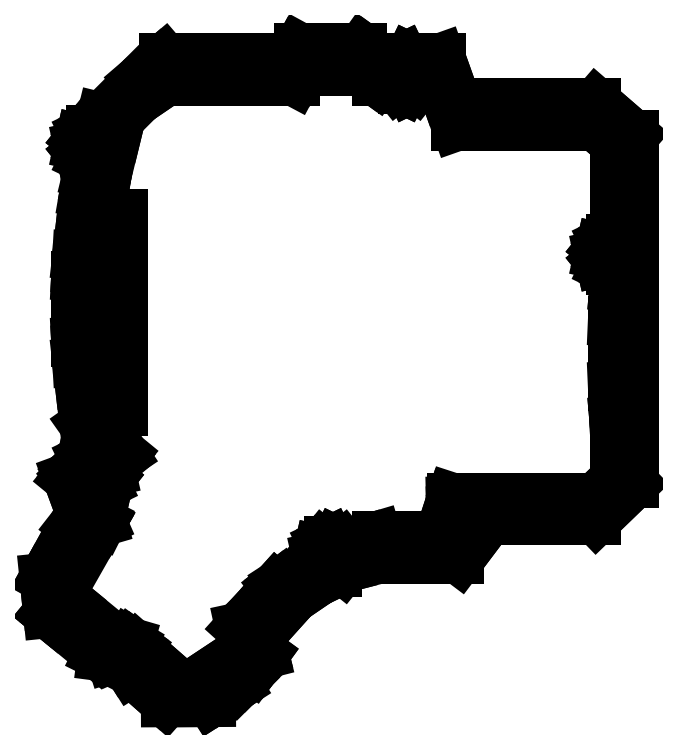
<metadata>
{"format":"dxf","ext":"dxf","renderer":"ezdxf+matplotlib","layout":"modelspace","background":"white","min_lineweight":24,"dpi":150}
</metadata>
<code>
0
SECTION
2
ENTITIES
0
LINE
8
0
10
-75.58
20
-72
11
-74.87
21
-78.86
0
LINE
8
0
10
-74.87
20
-78.86
11
-74.61
21
-81.42
0
LINE
8
0
10
-74.61
20
-81.42
11
-74.6
21
-81.43
0
LINE
8
0
10
-74.6
20
-81.43
11
-72.89
21
-82.84
0
LINE
8
0
10
-72.89
20
-82.84
11
-61.14
21
-92.49
0
LINE
8
0
10
-61.14
20
-92.49
11
-60.13
21
-92.99
0
LINE
8
0
10
-60.13
20
-92.99
11
-57.8
21
-93.29
0
LINE
8
0
10
-57.8
20
-93.29
11
-56.59
21
-92.91
0
LINE
8
0
10
-56.59
20
-92.91
11
-55.33
21
-92.36
0
LINE
8
0
10
-55.33
20
-92.36
11
-53.75
21
-94.86
0
LINE
8
0
10
-53.75
20
-94.86
11
-52.34
21
-97.09
0
LINE
8
0
10
-52.34
20
-97.09
11
-45.16
21
-103.4
0
LINE
8
0
10
-45.16
20
-103.4
11
-43.1
21
-105.3
0
LINE
8
0
10
-43.1
20
-105.3
11
-36.63
21
-105.2
0
LINE
8
0
10
-36.63
20
-105.2
11
-31.02
21
-105.2
0
LINE
8
0
10
-31.02
20
-105.2
11
-30.92
21
-105.1
0
LINE
8
0
10
-30.92
20
-105.1
11
-27.66
21
-103.1
0
LINE
8
0
10
-27.66
20
-103.1
11
-24.14
21
-100.8
0
LINE
8
0
10
-24.14
20
-100.8
11
-21.98
21
-98.63
0
LINE
8
0
10
-21.98
20
-98.63
11
-19.73
21
-96.37
0
LINE
8
0
10
-19.73
20
-96.37
11
-19.73
21
-96.37
0
LINE
8
0
10
-19.73
20
-96.37
11
-18.92
21
-95.25
0
LINE
8
0
10
-18.92
20
-95.25
11
-18.92
21
-95.25
0
LINE
8
0
10
-18.92
20
-95.25
11
-16.89
21
-92.46
0
LINE
8
0
10
-16.89
20
-92.46
11
-16.89
21
-92.46
0
LINE
8
0
10
-16.89
20
-92.46
11
-16.85
21
-92.41
0
LINE
8
0
10
-16.85
20
-92.41
11
-17.15
21
-91.25
0
LINE
8
0
10
-17.15
20
-91.25
11
-18.09
21
-87.54
0
LINE
8
0
10
-18.09
20
-87.54
11
-18.09
21
-87.54
0
LINE
8
0
10
-18.09
20
-87.54
11
-13.83
21
-82.81
0
LINE
8
0
10
-13.83
20
-82.81
11
-8.846
21
-77.28
0
LINE
8
0
10
-8.846
20
-77.28
11
-5.771
21
-75.18
0
LINE
8
0
10
-5.771
20
-75.18
11
1.101
21
-70.49
0
LINE
8
0
10
1.101
20
-70.49
11
2.559
21
-70.49
0
LINE
8
0
10
2.559
20
-70.49
11
2.591
21
-70.48
0
LINE
8
0
10
2.591
20
-70.48
11
4.264
21
-69.67
0
LINE
8
0
10
4.264
20
-69.67
11
4.547
21
-69.32
0
LINE
8
0
10
4.547
20
-69.32
11
5.509
21
-69.07
0
LINE
8
0
10
5.509
20
-69.07
11
13.36
21
-67.04
0
LINE
8
0
10
13.36
20
-67.04
11
21.34
21
-67.04
0
LINE
8
0
10
21.34
20
-67.04
11
21.38
21
-67.04
0
LINE
8
0
10
21.38
20
-67.04
11
35.33
21
-67.04
0
LINE
8
0
10
35.33
20
-67.04
11
39.85
21
-61.03
0
LINE
8
0
10
39.85
20
-61.03
11
43.36
21
-56.38
0
LINE
8
0
10
43.36
20
-56.38
11
43.36
21
-56.38
0
LINE
8
0
10
43.36
20
-56.38
11
43.42
21
-56.38
0
LINE
8
0
10
43.42
20
-56.38
11
50.59
21
-56.38
0
LINE
8
0
10
50.59
20
-56.38
11
52.95
21
-56.38
0
LINE
8
0
10
52.95
20
-56.38
11
72.04
21
-56.38
0
LINE
8
0
10
72.04
20
-56.38
11
76.13
21
-52.42
0
LINE
8
0
10
76.13
20
-52.42
11
82.04
21
-46.72
0
LINE
8
0
10
82.04
20
-46.72
11
82.04
21
-46.65
0
LINE
8
0
10
82.04
20
-46.65
11
82.04
21
-30.23
0
LINE
8
0
10
82.04
20
-30.23
11
82.04
21
6.233
0
LINE
8
0
10
82.04
20
6.233
11
82.04
21
22.65
0
LINE
8
0
10
82.04
20
22.65
11
82.04
21
25.28
0
LINE
8
0
10
82.04
20
25.28
11
82.04
21
25.36
0
LINE
8
0
10
82.04
20
25.36
11
82.04
21
31.35
0
LINE
8
0
10
82.04
20
31.35
11
82.04
21
37.96
0
LINE
8
0
10
82.04
20
37.96
11
82.04
21
46.34
0
LINE
8
0
10
82.04
20
46.34
11
82.04
21
46.38
0
LINE
8
0
10
82.04
20
46.38
11
78.86
21
49.13
0
LINE
8
0
10
78.86
20
49.13
11
72.04
21
55.04
0
LINE
8
0
10
72.04
20
55.04
11
52.71
21
55.04
0
LINE
8
0
10
52.71
20
55.04
11
51.84
21
55.04
0
LINE
8
0
10
51.84
20
55.04
11
40.06
21
55.04
0
LINE
8
0
10
40.06
20
55.04
11
34.67
21
55.04
0
LINE
8
0
10
34.67
20
55.04
11
33.15
21
59.32
0
LINE
8
0
10
33.15
20
59.32
11
30.4
21
67.04
0
LINE
8
0
10
30.4
20
67.04
11
22.41
21
67.04
0
LINE
8
0
10
22.41
20
67.04
11
22.3
21
67.09
0
LINE
8
0
10
22.3
20
67.09
11
22.27
21
67.1
0
LINE
8
0
10
22.27
20
67.1
11
20.38
21
67.1
0
LINE
8
0
10
20.38
20
67.1
11
20.35
21
67.09
0
LINE
8
0
10
20.35
20
67.09
11
20.24
21
67.04
0
LINE
8
0
10
20.24
20
67.04
11
19.38
21
67.04
0
LINE
8
0
10
19.38
20
67.04
11
19.34
21
67.04
0
LINE
8
0
10
19.34
20
67.04
11
13.36
21
67.04
0
LINE
8
0
10
13.36
20
67.04
11
10.7
21
68.95
0
LINE
8
0
10
10.7
20
68.95
11
9.432
21
69.86
0
LINE
8
0
10
9.432
20
69.86
11
-7.375
21
69.86
0
LINE
8
0
10
-7.375
20
69.86
11
-7.792
21
69.09
0
LINE
8
0
10
-7.792
20
69.09
11
-8.912
21
67.04
0
LINE
8
0
10
-8.912
20
67.04
11
-20.74
21
67.04
0
LINE
8
0
10
-20.74
20
67.04
11
-20.77
21
67.04
0
LINE
8
0
10
-20.77
20
67.04
11
-25.15
21
67.04
0
LINE
8
0
10
-25.15
20
67.04
11
-27.15
21
67.04
0
LINE
8
0
10
-27.15
20
67.04
11
-27.17
21
67.04
0
LINE
8
0
10
-27.17
20
67.04
11
-27.77
21
67.04
0
LINE
8
0
10
-27.77
20
67.04
11
-39.87
21
67.04
0
LINE
8
0
10
-39.87
20
67.04
11
-39.89
21
67.04
0
LINE
8
0
10
-39.89
20
67.04
11
-43.45
21
67.04
0
LINE
8
0
10
-43.45
20
67.04
11
-43.46
21
67.04
0
LINE
8
0
10
-43.46
20
67.04
11
-45.16
21
65.59
0
LINE
8
0
10
-45.16
20
65.59
11
-50.32
21
61.18
0
LINE
8
0
10
-50.32
20
61.18
11
-60.32
21
51.18
0
LINE
8
0
10
-60.32
20
51.18
11
-61.16
21
47.74
0
LINE
8
0
10
-61.16
20
47.74
11
-61.16
21
47.74
0
LINE
8
0
10
-61.16
20
47.74
11
-63.06
21
47.74
0
LINE
8
0
10
-63.06
20
47.74
11
-63.09
21
47.72
0
LINE
8
0
10
-63.09
20
47.72
11
-64.76
21
46.92
0
LINE
8
0
10
-64.76
20
46.92
11
-65.92
21
45.46
0
LINE
8
0
10
-65.92
20
45.46
11
-65.94
21
45.44
0
LINE
8
0
10
-65.94
20
45.44
11
-65.95
21
45.4
0
LINE
8
0
10
-65.95
20
45.4
11
-66.36
21
43.59
0
LINE
8
0
10
-66.36
20
43.59
11
-65.95
21
41.78
0
LINE
8
0
10
-65.95
20
41.78
11
-65.94
21
41.75
0
LINE
8
0
10
-65.94
20
41.75
11
-65.92
21
41.72
0
LINE
8
0
10
-65.92
20
41.72
11
-64.76
21
40.27
0
LINE
8
0
10
-64.76
20
40.27
11
-63.17
21
39.5
0
LINE
8
0
10
-63.17
20
39.5
11
-64
21
36.11
0
LINE
8
0
10
-64
20
36.11
11
-64.29
21
34.46
0
LINE
8
0
10
-64.29
20
34.46
11
-64.89
21
31.02
0
LINE
8
0
10
-64.89
20
31.02
11
-66.17
21
19.66
0
LINE
8
0
10
-66.17
20
19.66
11
-66.79
21
14.21
0
LINE
8
0
10
-66.79
20
14.21
11
-66.98
21
10.79
0
LINE
8
0
10
-66.98
20
10.79
11
-67.1
21
8.75
0
LINE
8
0
10
-67.1
20
8.75
11
-67.1
21
-8.75
0
LINE
8
0
10
-67.1
20
-8.75
11
-66.98
21
-10.79
0
LINE
8
0
10
-66.98
20
-10.79
11
-66.79
21
-14.21
0
LINE
8
0
10
-66.79
20
-14.21
11
-66.17
21
-19.66
0
LINE
8
0
10
-66.17
20
-19.66
11
-64.89
21
-31.02
0
LINE
8
0
10
-64.89
20
-31.02
11
-61.73
21
-35.49
0
LINE
8
0
10
-61.73
20
-35.49
11
-60.43
21
-37.33
0
LINE
8
0
10
-60.43
20
-37.33
11
-62.95
21
-39.45
0
LINE
8
0
10
-62.95
20
-39.45
11
-63.06
21
-39.45
0
LINE
8
0
10
-63.06
20
-39.45
11
-63.09
21
-39.46
0
LINE
8
0
10
-63.09
20
-39.46
11
-64.76
21
-40.27
0
LINE
8
0
10
-64.76
20
-40.27
11
-65.92
21
-41.72
0
LINE
8
0
10
-65.92
20
-41.72
11
-65.94
21
-41.75
0
LINE
8
0
10
-65.94
20
-41.75
11
-65.95
21
-41.78
0
LINE
8
0
10
-65.95
20
-41.78
11
-66
21
-42
0
LINE
8
0
10
-66
20
-42
11
-68.03
21
-43.7
0
LINE
8
0
10
-68.03
20
-43.7
11
-68.03
21
-43.7
0
LINE
8
0
10
-68.03
20
-43.7
11
-68.04
21
-43.72
0
LINE
8
0
10
-68.04
20
-43.72
11
-68.39
21
-44.14
0
LINE
8
0
10
-68.39
20
-44.14
11
-68.39
21
-44.14
0
LINE
8
0
10
-68.39
20
-44.14
11
-69.3
21
-45.25
0
LINE
8
0
10
-69.3
20
-45.25
11
-69.3
21
-45.25
0
LINE
8
0
10
-69.3
20
-45.25
11
-67.83
21
-49.23
0
LINE
8
0
10
-67.83
20
-49.23
11
-65.65
21
-55.16
0
LINE
8
0
10
-65.65
20
-55.16
11
-67.83
21
-57.95
0
LINE
8
0
10
-67.83
20
-57.95
11
-67.83
21
-57.95
0
LINE
8
0
10
-67.83
20
-57.95
11
-67.83
21
-57.95
0
LINE
8
0
10
-67.83
20
-57.95
11
-72.03
21
-65.56
0
LINE
8
0
10
-72.03
20
-65.56
11
-75.52
21
-71.89
0
LINE
8
0
10
-75.52
20
-71.89
11
-75.52
21
-71.89
0
LINE
8
0
10
-75.52
20
-71.89
11
-75.58
21
-72
0
LINE
8
0
10
-70.84
20
-75.54
11
-60.71
21
-57.7
0
LINE
8
0
10
-60.71
20
-57.7
11
-60.36
21
-57.09
0
LINE
8
0
10
-60.36
20
-57.09
11
-60.36
21
-57.09
0
LINE
8
0
10
-60.36
20
-57.09
11
-60.3
21
-56.98
0
LINE
8
0
10
-60.3
20
-56.98
11
-60.33
21
-56.87
0
LINE
8
0
10
-60.33
20
-56.87
11
-63.41
21
-49.84
0
LINE
8
0
10
-63.41
20
-49.84
11
-64.34
21
-47.71
0
LINE
8
0
10
-64.34
20
-47.71
11
-63.9
21
-47.33
0
LINE
8
0
10
-63.9
20
-47.33
11
-63.09
21
-47.72
0
LINE
8
0
10
-63.09
20
-47.72
11
-63.06
21
-47.74
0
LINE
8
0
10
-63.06
20
-47.74
11
-61.16
21
-47.74
0
LINE
8
0
10
-61.16
20
-47.74
11
-61.13
21
-47.72
0
LINE
8
0
10
-61.13
20
-47.72
11
-59.46
21
-46.92
0
LINE
8
0
10
-59.46
20
-46.92
11
-58.3
21
-45.46
0
LINE
8
0
10
-58.3
20
-45.46
11
-58.28
21
-45.44
0
LINE
8
0
10
-58.28
20
-45.44
11
-58.27
21
-45.4
0
LINE
8
0
10
-58.27
20
-45.4
11
-57.86
21
-43.59
0
LINE
8
0
10
-57.86
20
-43.59
11
-58.11
21
-42.48
0
LINE
8
0
10
-58.11
20
-42.48
11
-55.71
21
-40.47
0
LINE
8
0
10
-55.71
20
-40.47
11
-55.15
21
-39.78
0
LINE
8
0
10
-55.15
20
-39.78
11
-54.46
21
-38.94
0
LINE
8
0
10
-54.46
20
-38.94
11
-54.46
21
-38.94
0
LINE
8
0
10
-54.46
20
-38.94
11
-56.01
21
-36.6
0
LINE
8
0
10
-56.01
20
-36.6
11
-59.79
21
-30.92
0
LINE
8
0
10
-59.79
20
-30.92
11
-60.18
21
-27.45
0
LINE
8
0
10
-60.18
20
-27.45
11
-54.49
21
-27.45
0
LINE
8
0
10
-54.49
20
-27.45
11
-54.49
21
25.45
0
LINE
8
0
10
-54.49
20
25.45
11
-60.41
21
25.45
0
LINE
8
0
10
-60.41
20
25.45
11
-59.79
21
30.92
0
LINE
8
0
10
-59.79
20
30.92
11
-59.54
21
32.32
0
LINE
8
0
10
-59.54
20
32.32
11
-58.9
21
36.01
0
LINE
8
0
10
-58.9
20
36.01
11
-56.24
21
46.92
0
LINE
8
0
10
-56.24
20
46.92
11
-55.22
21
51.08
0
LINE
8
0
10
-55.22
20
51.08
11
-50.22
21
56.08
0
LINE
8
0
10
-50.22
20
56.08
11
-44.77
21
59.78
0
LINE
8
0
10
-44.77
20
59.78
11
-43.17
21
60.87
0
LINE
8
0
10
-43.17
20
60.87
11
-30.55
21
60.87
0
LINE
8
0
10
-30.55
20
60.87
11
-27.51
21
60.87
0
LINE
8
0
10
-27.51
20
60.87
11
-25.51
21
60.87
0
LINE
8
0
10
-25.51
20
60.87
11
-24.93
21
60.87
0
LINE
8
0
10
-24.93
20
60.87
11
-12.44
21
60.87
0
LINE
8
0
10
-12.44
20
60.87
11
-12.42
21
60.87
0
LINE
8
0
10
-12.42
20
60.87
11
-8.654
21
60.87
0
LINE
8
0
10
-8.654
20
60.87
11
-7.556
21
62.93
0
LINE
8
0
10
-7.556
20
62.93
11
-7.154
21
63.69
0
LINE
8
0
10
-7.154
20
63.69
11
4.342
21
63.69
0
LINE
8
0
10
4.342
20
63.69
11
4.368
21
63.69
0
LINE
8
0
10
4.368
20
63.69
11
9.46
21
63.69
0
LINE
8
0
10
9.46
20
63.69
11
11.95
21
61.88
0
LINE
8
0
10
11.95
20
61.88
11
13.35
21
60.87
0
LINE
8
0
10
13.35
20
60.87
11
17.69
21
60.87
0
LINE
8
0
10
17.69
20
60.87
11
18.67
21
59.63
0
LINE
8
0
10
18.67
20
59.63
11
20.35
21
58.83
0
LINE
8
0
10
20.35
20
58.83
11
20.38
21
58.81
0
LINE
8
0
10
20.38
20
58.81
11
22.27
21
58.81
0
LINE
8
0
10
22.27
20
58.81
11
22.3
21
58.83
0
LINE
8
0
10
22.3
20
58.83
11
23.98
21
59.63
0
LINE
8
0
10
23.98
20
59.63
11
24.96
21
60.87
0
LINE
8
0
10
24.96
20
60.87
11
25.05
21
60.87
0
LINE
8
0
10
25.05
20
60.87
11
30.39
21
60.87
0
LINE
8
0
10
30.39
20
60.87
11
31.65
21
57.29
0
LINE
8
0
10
31.65
20
57.29
11
34.61
21
48.87
0
LINE
8
0
10
34.61
20
48.87
11
46.78
21
48.87
0
LINE
8
0
10
46.78
20
48.87
11
51.92
21
48.87
0
LINE
8
0
10
51.92
20
48.87
11
53.84
21
48.87
0
LINE
8
0
10
53.84
20
48.87
11
54.74
21
48.87
0
LINE
8
0
10
54.74
20
48.87
11
71.94
21
48.87
0
LINE
8
0
10
71.94
20
48.87
11
73.63
21
47.4
0
LINE
8
0
10
73.63
20
47.4
11
76.94
21
44.54
0
LINE
8
0
10
76.94
20
44.54
11
76.94
21
34.66
0
LINE
8
0
10
76.94
20
34.66
11
76.94
21
29.6
0
LINE
8
0
10
76.94
20
29.6
11
76.94
21
25.5
0
LINE
8
0
10
76.94
20
25.5
11
76.94
21
21.75
0
LINE
8
0
10
76.94
20
21.75
11
76.94
21
18.59
0
LINE
8
0
10
76.94
20
18.59
11
76.09
21
18.59
0
LINE
8
0
10
76.09
20
18.59
11
76.06
21
18.58
0
LINE
8
0
10
76.06
20
18.58
11
74.39
21
17.77
0
LINE
8
0
10
74.39
20
17.77
11
73.23
21
16.32
0
LINE
8
0
10
73.23
20
16.32
11
73.21
21
16.29
0
LINE
8
0
10
73.21
20
16.29
11
73.2
21
16.26
0
LINE
8
0
10
73.2
20
16.26
11
72.78
21
14.45
0
LINE
8
0
10
72.78
20
14.45
11
73.2
21
12.64
0
LINE
8
0
10
73.2
20
12.64
11
73.21
21
12.6
0
LINE
8
0
10
73.21
20
12.6
11
73.23
21
12.57
0
LINE
8
0
10
73.23
20
12.57
11
74.39
21
11.12
0
LINE
8
0
10
74.39
20
11.12
11
76.06
21
10.32
0
LINE
8
0
10
76.06
20
10.32
11
76.09
21
10.3
0
LINE
8
0
10
76.09
20
10.3
11
76.94
21
10.3
0
LINE
8
0
10
76.94
20
10.3
11
76.94
21
6.233
0
LINE
8
0
10
76.94
20
6.233
11
76.92
21
5.995
0
LINE
8
0
10
76.92
20
5.995
11
76.92
21
5.995
0
LINE
8
0
10
76.92
20
5.995
11
76.91
21
5.891
0
LINE
8
0
10
76.91
20
5.891
11
76.91
21
5.857
0
LINE
8
0
10
76.91
20
5.857
11
76.5
21
-3.3
0
LINE
8
0
10
76.5
20
-3.3
11
76.5
21
-20.7
0
LINE
8
0
10
76.5
20
-20.7
11
76.91
21
-29.86
0
LINE
8
0
10
76.91
20
-29.86
11
76.91
21
-29.89
0
LINE
8
0
10
76.91
20
-29.89
11
76.92
21
-29.99
0
LINE
8
0
10
76.92
20
-29.99
11
76.92
21
-29.99
0
LINE
8
0
10
76.92
20
-29.99
11
76.94
21
-30.23
0
LINE
8
0
10
76.94
20
-30.23
11
76.94
21
-38.49
0
LINE
8
0
10
76.94
20
-38.49
11
76.94
21
-45.72
0
LINE
8
0
10
76.94
20
-45.72
11
74.3
21
-48.26
0
LINE
8
0
10
74.3
20
-48.26
11
71.94
21
-50.55
0
LINE
8
0
10
71.94
20
-50.55
11
54.74
21
-50.55
0
LINE
8
0
10
54.74
20
-50.55
11
52.63
21
-50.55
0
LINE
8
0
10
52.63
20
-50.55
11
50.76
21
-50.55
0
LINE
8
0
10
50.76
20
-50.55
11
42.41
21
-50.55
0
LINE
8
0
10
42.41
20
-50.55
11
33.47
21
-50.55
0
LINE
8
0
10
33.47
20
-50.55
11
33.3
21
-51.07
0
LINE
8
0
10
33.3
20
-51.07
11
33.18
21
-51.45
0
LINE
8
0
10
33.18
20
-51.45
11
33.24
21
-54.05
0
LINE
8
0
10
33.24
20
-54.05
11
33.29
21
-56.28
0
LINE
8
0
10
33.29
20
-56.28
11
33.29
21
-56.34
0
LINE
8
0
10
33.29
20
-56.34
11
33.29
21
-56.38
0
LINE
8
0
10
33.29
20
-56.38
11
33.29
21
-56.38
0
LINE
8
0
10
33.29
20
-56.38
11
33.35
21
-56.38
0
LINE
8
0
10
33.35
20
-56.38
11
35.29
21
-56.38
0
LINE
8
0
10
35.29
20
-56.38
11
32.85
21
-60.87
0
LINE
8
0
10
32.85
20
-60.87
11
26.73
21
-60.87
0
LINE
8
0
10
26.73
20
-60.87
11
13.35
21
-60.87
0
LINE
8
0
10
13.35
20
-60.87
11
9.577
21
-61.99
0
LINE
8
0
10
9.577
20
-61.99
11
4.617
21
-63.47
0
LINE
8
0
10
4.617
20
-63.47
11
4.264
21
-63.02
0
LINE
8
0
10
4.264
20
-63.02
11
2.591
21
-62.22
0
LINE
8
0
10
2.591
20
-62.22
11
2.559
21
-62.2
0
LINE
8
0
10
2.559
20
-62.2
11
0.6664
21
-62.2
0
LINE
8
0
10
0.6664
20
-62.2
11
0.635
21
-62.22
0
LINE
8
0
10
0.635
20
-62.22
11
-1.039
21
-63.02
0
LINE
8
0
10
-1.039
20
-63.02
11
-2.197
21
-64.48
0
LINE
8
0
10
-2.197
20
-64.48
11
-2.219
21
-64.5
0
LINE
8
0
10
-2.219
20
-64.5
11
-2.227
21
-64.54
0
LINE
8
0
10
-2.227
20
-64.54
11
-2.64
21
-66.35
0
LINE
8
0
10
-2.64
20
-66.35
11
-2.481
21
-67.04
0
LINE
8
0
10
-2.481
20
-67.04
11
-7.614
21
-70.38
0
LINE
8
0
10
-7.614
20
-70.38
11
-12.06
21
-73.27
0
LINE
8
0
10
-12.06
20
-73.27
11
-12.92
21
-73.93
0
LINE
8
0
10
-12.92
20
-73.93
11
-13.64
21
-74.47
0
LINE
8
0
10
-13.64
20
-74.47
11
-13.66
21
-74.5
0
LINE
8
0
10
-13.66
20
-74.5
11
-19.95
21
-81.48
0
LINE
8
0
10
-19.95
20
-81.48
11
-19.95
21
-81.48
0
LINE
8
0
10
-19.95
20
-81.48
11
-23.29
21
-85.19
0
LINE
8
0
10
-23.29
20
-85.19
11
-22.6
21
-88.39
0
LINE
8
0
10
-22.6
20
-88.39
11
-22.28
21
-89.89
0
LINE
8
0
10
-22.28
20
-89.89
11
-24.48
21
-92.92
0
LINE
8
0
10
-24.48
20
-92.92
11
-29.98
21
-96.57
0
LINE
8
0
10
-29.98
20
-96.57
11
-36.64
21
-101
0
LINE
8
0
10
-36.64
20
-101
11
-39
21
-101
0
LINE
8
0
10
-39
20
-101
11
-41.46
21
-98.87
0
LINE
8
0
10
-41.46
20
-98.87
11
-50.78
21
-90.71
0
LINE
8
0
10
-50.78
20
-90.71
11
-50.78
21
-90.71
0
LINE
8
0
10
-50.78
20
-90.71
11
-51.51
21
-90.18
0
LINE
8
0
10
-51.51
20
-90.18
11
-52.55
21
-89.42
0
LINE
8
0
10
-52.55
20
-89.42
11
-52.95
21
-89.18
0
LINE
8
0
10
-52.95
20
-89.18
11
-57.38
21
-87.89
0
LINE
8
0
10
-57.38
20
-87.89
11
-68.32
21
-78.93
0
LINE
8
0
10
-68.32
20
-78.93
11
-70.71
21
-76.98
0
LINE
8
0
10
-70.71
20
-76.98
11
-70.84
21
-75.54
0
LINE
8
0
10
-63.81
20
-43.59
11
-62.96
21
-42.12
0
LINE
8
0
10
-62.96
20
-42.12
11
-61.26
21
-42.12
0
LINE
8
0
10
-61.26
20
-42.12
11
-60.41
21
-43.59
0
LINE
8
0
10
-60.41
20
-43.59
11
-61.26
21
-45.06
0
LINE
8
0
10
-61.26
20
-45.06
11
-62.96
21
-45.06
0
LINE
8
0
10
-62.96
20
-45.06
11
-63.81
21
-43.59
0
LINE
8
0
10
-63.81
20
43.59
11
-62.96
21
45.06
0
LINE
8
0
10
-62.96
20
45.06
11
-61.26
21
45.06
0
LINE
8
0
10
-61.26
20
45.06
11
-60.41
21
43.59
0
LINE
8
0
10
-60.41
20
43.59
11
-61.26
21
42.12
0
LINE
8
0
10
-61.26
20
42.12
11
-62.96
21
42.12
0
LINE
8
0
10
-62.96
20
42.12
11
-63.81
21
43.59
0
LINE
8
0
10
-0.08724
20
-66.35
11
0.7628
21
-64.88
0
LINE
8
0
10
0.7628
20
-64.88
11
2.463
21
-64.88
0
LINE
8
0
10
2.463
20
-64.88
11
3.313
21
-66.35
0
LINE
8
0
10
3.313
20
-66.35
11
2.463
21
-67.82
0
LINE
8
0
10
2.463
20
-67.82
11
0.7628
21
-67.82
0
LINE
8
0
10
0.7628
20
-67.82
11
-0.08724
21
-66.35
0
LINE
8
0
10
19.62
20
62.96
11
20.47
21
64.43
0
LINE
8
0
10
20.47
20
64.43
11
22.17
21
64.43
0
LINE
8
0
10
22.17
20
64.43
11
23.02
21
62.96
0
LINE
8
0
10
23.02
20
62.96
11
22.17
21
61.48
0
LINE
8
0
10
22.17
20
61.48
11
20.47
21
61.48
0
LINE
8
0
10
20.47
20
61.48
11
19.62
21
62.96
0
LINE
8
0
10
75.34
20
14.45
11
76.19
21
15.92
0
LINE
8
0
10
76.19
20
15.92
11
77.89
21
15.92
0
LINE
8
0
10
77.89
20
15.92
11
78.74
21
14.45
0
LINE
8
0
10
78.74
20
14.45
11
77.89
21
12.97
0
LINE
8
0
10
77.89
20
12.97
11
76.19
21
12.97
0
LINE
8
0
10
76.19
20
12.97
11
75.34
21
14.45
0
ENDSEC
0
EOF

</code>
